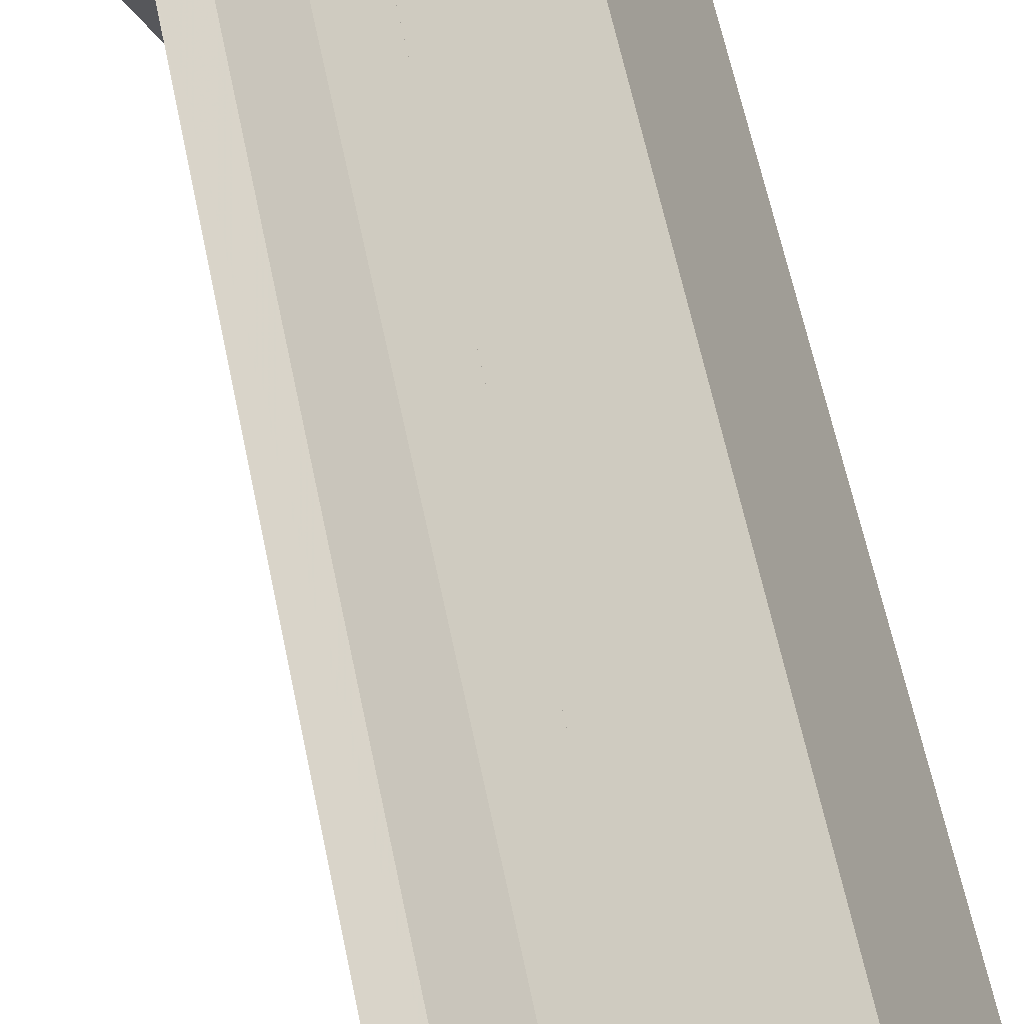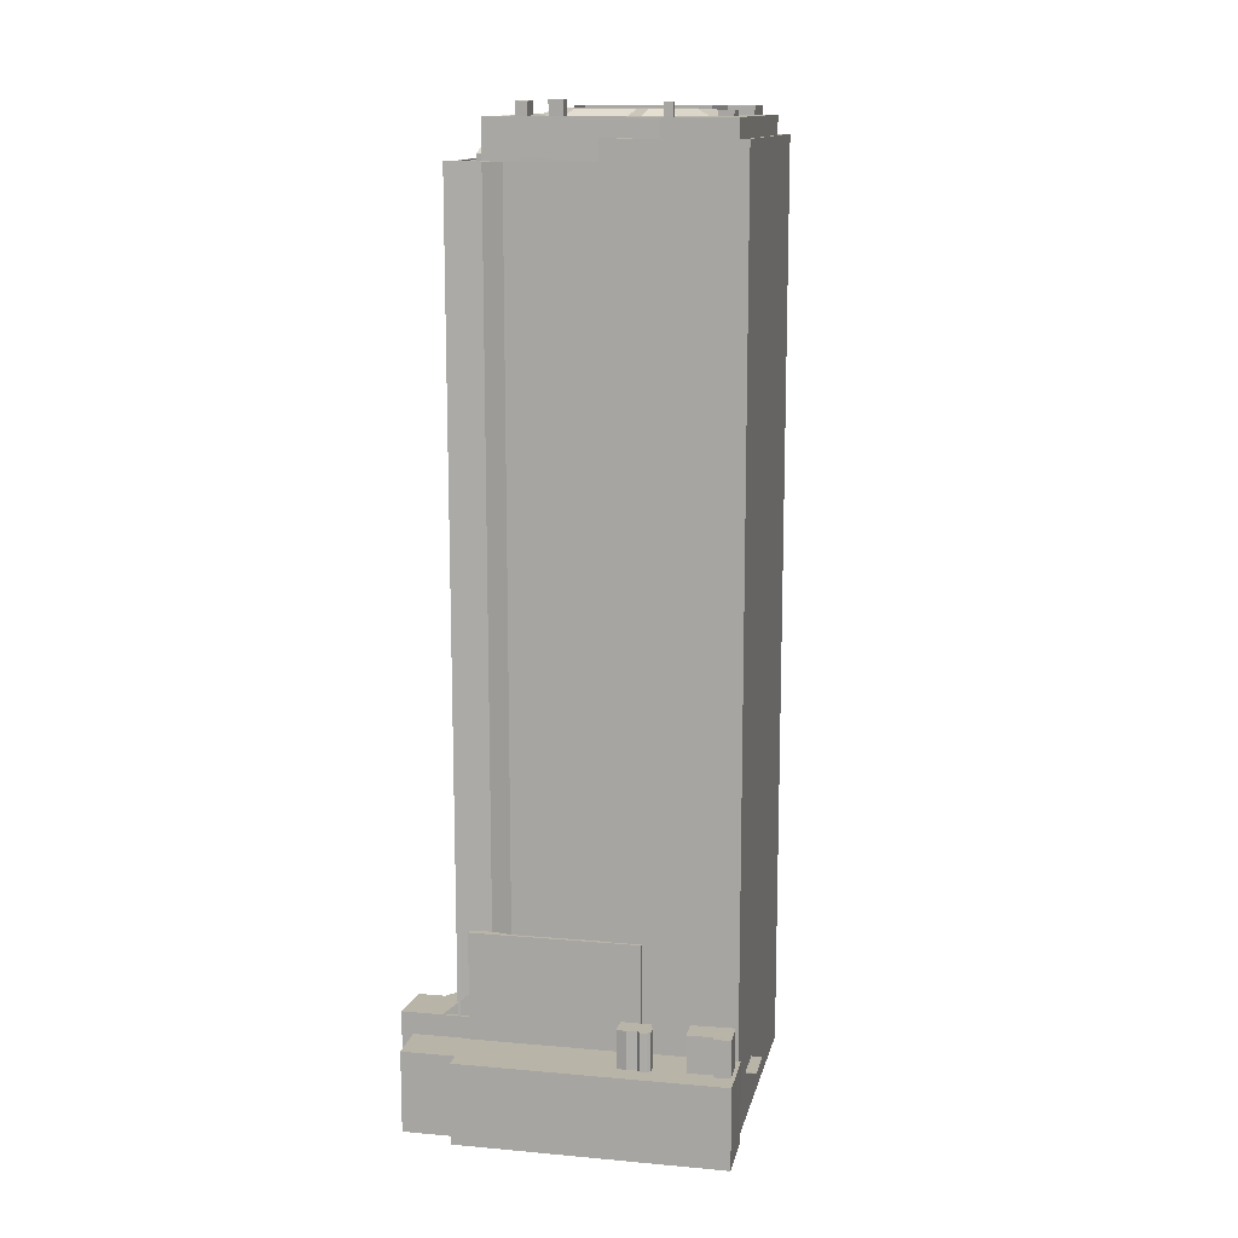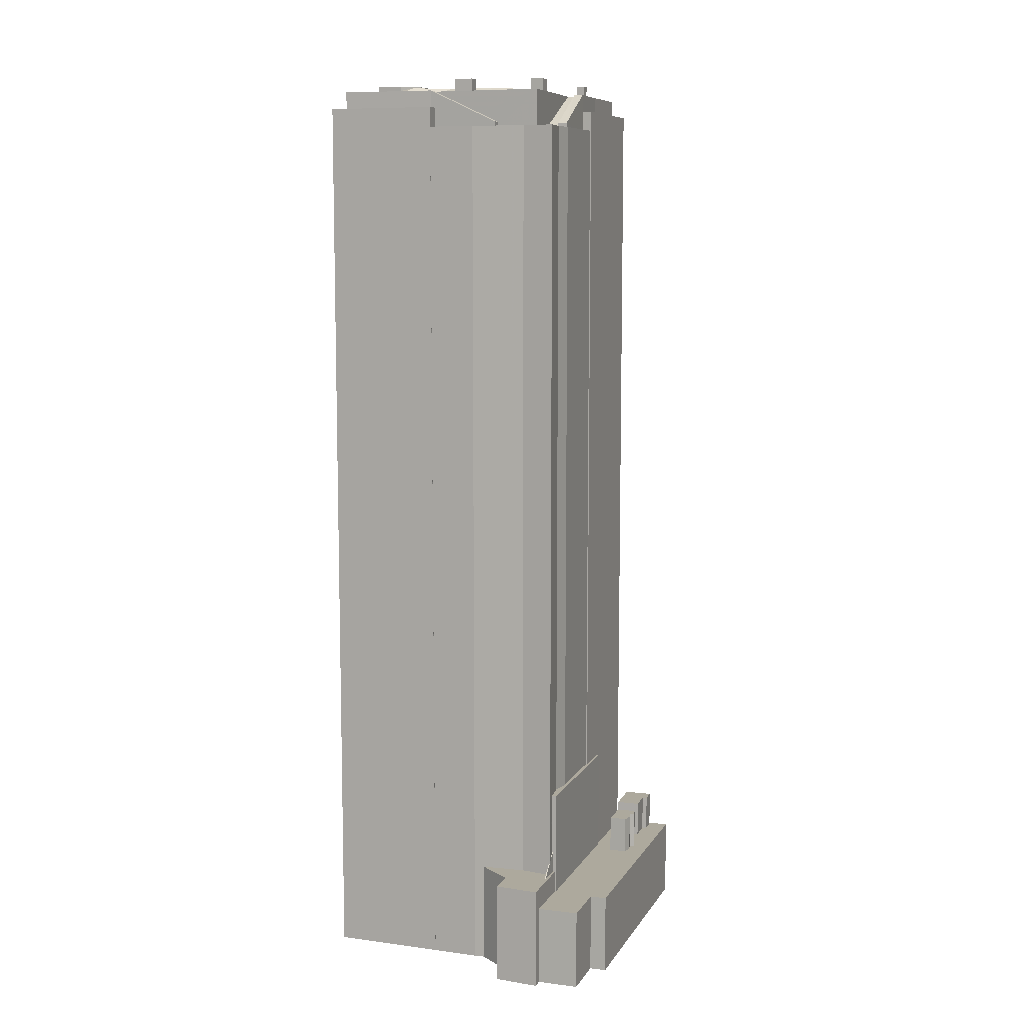
<metadata>
{"format":"obj","ext":"obj","renderer":"f3d","projection":"perspective","resolution":1024,"background":"white","views":[{"elev":61.8,"azim":-11.7,"up":"+Y"},{"elev":13.2,"azim":-55.0,"up":"+Z"},{"elev":8.8,"azim":-137.8,"up":"+Z"}]}
</metadata>
<code>
v -1.185e+04 -3.785e+04 14.59
v -1.183e+04 -3.791e+04 14.6
v -1.188e+04 -3.786e+04 14.59
v -1.188e+04 -3.786e+04 14.59
v -1.192e+04 -3.786e+04 14.59
v -1.191e+04 -3.786e+04 14.59
v -1.191e+04 -3.786e+04 14.59
v -1.189e+04 -3.791e+04 14.59
v -1.19e+04 -3.794e+04 14.59
v -1.192e+04 -3.788e+04 14.59
v -1.188e+04 -3.793e+04 14.59
v -1.19e+04 -3.786e+04 14.59
v -1.189e+04 -3.787e+04 14.59
v -1.189e+04 -3.791e+04 14.59
v -1.192e+04 -3.787e+04 14.59
v -1.192e+04 -3.788e+04 14.59
v -1.188e+04 -3.793e+04 14.59
v -1.189e+04 -3.787e+04 14.59
v -1.187e+04 -3.793e+04 26.63
v -1.186e+04 -3.793e+04 26.63
v -1.187e+04 -3.793e+04 26.63
v -1.187e+04 -3.793e+04 26.63
v -1.189e+04 -3.791e+04 241.7
v -1.19e+04 -3.789e+04 233.5
v -1.189e+04 -3.79e+04 239.5
v -1.189e+04 -3.791e+04 241.7
v -1.189e+04 -3.791e+04 241.7
v -1.19e+04 -3.789e+04 232.7
v -1.19e+04 -3.789e+04 232.7
v -1.189e+04 -3.79e+04 241.7
v -1.19e+04 -3.789e+04 233.7
v -1.189e+04 -3.79e+04 241.7
v -1.19e+04 -3.789e+04 233.7
v -1.189e+04 -3.79e+04 232.2
v -1.19e+04 -3.79e+04 232.2
v -1.189e+04 -3.79e+04 232.2
v -1.19e+04 -3.789e+04 232.2
v -1.19e+04 -3.789e+04 232.2
v -1.188e+04 -3.786e+04 232.2
v -1.188e+04 -3.786e+04 232.2
v -1.189e+04 -3.787e+04 232.2
v -1.19e+04 -3.788e+04 232.2
v -1.19e+04 -3.788e+04 232.2
v -1.191e+04 -3.787e+04 232.2
v -1.19e+04 -3.787e+04 232.2
v -1.189e+04 -3.787e+04 232.2
v -1.189e+04 -3.787e+04 232.2
v -1.189e+04 -3.787e+04 232.2
v -1.189e+04 -3.787e+04 232.2
v -1.19e+04 -3.789e+04 232.2
v -1.19e+04 -3.789e+04 232.2
v -1.19e+04 -3.789e+04 232.2
v -1.19e+04 -3.789e+04 232.5
v -1.19e+04 -3.79e+04 232.5
v -1.19e+04 -3.79e+04 232.5
v -1.19e+04 -3.789e+04 232.5
v -1.189e+04 -3.787e+04 232.5
v -1.188e+04 -3.786e+04 232.5
v -1.188e+04 -3.786e+04 232.5
v -1.191e+04 -3.788e+04 232.5
v -1.191e+04 -3.787e+04 232.5
v -1.191e+04 -3.787e+04 232.5
v -1.189e+04 -3.787e+04 232.5
v -1.19e+04 -3.787e+04 232.5
v -1.19e+04 -3.787e+04 232.5
v -1.19e+04 -3.788e+04 232.5
v -1.187e+04 -3.787e+04 241.7
v -1.187e+04 -3.786e+04 241.7
v -1.189e+04 -3.787e+04 235.6
v -1.189e+04 -3.787e+04 232.6
v -1.189e+04 -3.787e+04 232.6
v -1.188e+04 -3.787e+04 240
v -1.188e+04 -3.787e+04 241.7
v -1.189e+04 -3.787e+04 233.7
v -1.189e+04 -3.787e+04 233.7
v -1.188e+04 -3.786e+04 241.7
v -1.189e+04 -3.793e+04 43.36
v -1.189e+04 -3.794e+04 43.36
v -1.189e+04 -3.793e+04 43.36
v -1.19e+04 -3.793e+04 43.36
v -1.189e+04 -3.793e+04 43.36
v -1.189e+04 -3.793e+04 43.36
v -1.189e+04 -3.794e+04 34.35
v -1.19e+04 -3.794e+04 34.35
v -1.188e+04 -3.793e+04 34.35
v -1.19e+04 -3.794e+04 34.35
v -1.188e+04 -3.793e+04 34.35
v -1.189e+04 -3.793e+04 34.35
v -1.19e+04 -3.793e+04 34.35
v -1.19e+04 -3.792e+04 34.35
v -1.19e+04 -3.792e+04 34.35
v -1.189e+04 -3.793e+04 34.35
v -1.189e+04 -3.792e+04 34.35
v -1.19e+04 -3.792e+04 34.35
v -1.189e+04 -3.793e+04 34.35
v -1.189e+04 -3.793e+04 34.35
v -1.189e+04 -3.791e+04 34.35
v -1.189e+04 -3.791e+04 34.35
v -1.191e+04 -3.786e+04 34.35
v -1.192e+04 -3.787e+04 34.35
v -1.192e+04 -3.788e+04 34.35
v -1.191e+04 -3.788e+04 34.35
v -1.191e+04 -3.788e+04 34.35
v -1.19e+04 -3.792e+04 34.35
v -1.192e+04 -3.788e+04 34.35
v -1.19e+04 -3.791e+04 34.35
v -1.19e+04 -3.792e+04 34.35
v -1.19e+04 -3.791e+04 34.35
v -1.19e+04 -3.792e+04 34.35
v -1.19e+04 -3.792e+04 34.35
v -1.19e+04 -3.792e+04 34.35
v -1.19e+04 -3.792e+04 43.71
v -1.19e+04 -3.792e+04 43.71
v -1.19e+04 -3.792e+04 43.71
v -1.19e+04 -3.792e+04 43.71
v -1.19e+04 -3.791e+04 43.71
v -1.19e+04 -3.792e+04 43.71
v -1.19e+04 -3.791e+04 43.71
v -1.19e+04 -3.792e+04 43.71
v -1.19e+04 -3.792e+04 43.71
v -1.189e+04 -3.791e+04 60.38
v -1.19e+04 -3.79e+04 60.38
v -1.189e+04 -3.791e+04 60.38
v -1.191e+04 -3.788e+04 60.38
v -1.191e+04 -3.788e+04 60.38
v -1.191e+04 -3.788e+04 60.38
v -1.19e+04 -3.79e+04 60.38
v -1.19e+04 -3.789e+04 60.38
v -1.191e+04 -3.788e+04 44.99
v -1.191e+04 -3.788e+04 45.13
v -1.191e+04 -3.788e+04 45.13
v -1.191e+04 -3.787e+04 43.19
v -1.191e+04 -3.787e+04 39.7
v -1.191e+04 -3.787e+04 42.64
v -1.191e+04 -3.787e+04 42.67
v -1.191e+04 -3.787e+04 39.7
v -1.191e+04 -3.788e+04 39.7
v -1.191e+04 -3.788e+04 39.7
v -1.191e+04 -3.788e+04 39.7
v -1.19e+04 -3.787e+04 39.7
v -1.189e+04 -3.787e+04 39.7
v -1.19e+04 -3.786e+04 39.7
v -1.191e+04 -3.787e+04 39.7
v -1.191e+04 -3.788e+04 39.7
v -1.191e+04 -3.788e+04 39.7
v -1.191e+04 -3.786e+04 39.7
v -1.192e+04 -3.786e+04 39.7
v -1.191e+04 -3.787e+04 39.7
v -1.191e+04 -3.787e+04 39.7
v -1.191e+04 -3.787e+04 39.7
v -1.188e+04 -3.792e+04 241.7
v -1.188e+04 -3.791e+04 241.7
v -1.188e+04 -3.791e+04 241.7
v -1.188e+04 -3.791e+04 241.7
v -1.189e+04 -3.789e+04 241.7
v -1.189e+04 -3.789e+04 241.7
v -1.188e+04 -3.79e+04 241.7
v -1.188e+04 -3.791e+04 241.7
v -1.188e+04 -3.79e+04 241.7
v -1.189e+04 -3.789e+04 241.7
v -1.189e+04 -3.789e+04 241.7
v -1.188e+04 -3.791e+04 241.7
v -1.185e+04 -3.788e+04 241.7
v -1.184e+04 -3.789e+04 241.7
v -1.185e+04 -3.787e+04 241.7
v -1.184e+04 -3.79e+04 241.7
v -1.185e+04 -3.787e+04 241.7
v -1.185e+04 -3.786e+04 241.7
v -1.186e+04 -3.787e+04 241.7
v -1.185e+04 -3.787e+04 241.7
v -1.189e+04 -3.791e+04 241.7
v -1.185e+04 -3.791e+04 241.7
v -1.185e+04 -3.791e+04 241.7
v -1.187e+04 -3.792e+04 241.7
v -1.187e+04 -3.792e+04 241.7
v -1.185e+04 -3.791e+04 241.7
v -1.189e+04 -3.792e+04 241.7
v -1.188e+04 -3.793e+04 241.7
v -1.189e+04 -3.792e+04 241.7
v -1.187e+04 -3.792e+04 241.7
v -1.187e+04 -3.792e+04 241.7
v -1.188e+04 -3.791e+04 241.7
v -1.187e+04 -3.792e+04 241.7
v -1.187e+04 -3.792e+04 241.7
v -1.184e+04 -3.791e+04 241.7
v -1.183e+04 -3.791e+04 241.7
v -1.185e+04 -3.791e+04 241.7
v -1.188e+04 -3.793e+04 241.7
v -1.188e+04 -3.787e+04 241.7
v -1.187e+04 -3.788e+04 241.7
v -1.187e+04 -3.788e+04 241.7
v -1.187e+04 -3.787e+04 241.7
v -1.187e+04 -3.787e+04 241.7
v -1.188e+04 -3.788e+04 241.7
v -1.188e+04 -3.788e+04 241.7
v -1.189e+04 -3.789e+04 241.7
v -1.19e+04 -3.788e+04 241.7
v -1.189e+04 -3.789e+04 241.7
v -1.188e+04 -3.788e+04 241.7
v -1.188e+04 -3.788e+04 241.7
v -1.188e+04 -3.788e+04 241.7
v -1.189e+04 -3.789e+04 241.7
v -1.189e+04 -3.789e+04 241.7
v -1.188e+04 -3.787e+04 241.7
v -1.19e+04 -3.788e+04 241.7
v -1.186e+04 -3.786e+04 241.7
v -1.188e+04 -3.787e+04 241.7
v -1.186e+04 -3.787e+04 241.7
v -1.186e+04 -3.787e+04 241.7
v -1.188e+04 -3.792e+04 244.7
v -1.189e+04 -3.791e+04 244.7
v -1.189e+04 -3.792e+04 244.7
v -1.188e+04 -3.791e+04 244.7
v -1.189e+04 -3.789e+04 245.3
v -1.189e+04 -3.789e+04 245.3
v -1.189e+04 -3.789e+04 245.3
v -1.189e+04 -3.789e+04 245.3
v -1.188e+04 -3.791e+04 243.2
v -1.188e+04 -3.791e+04 243.2
v -1.188e+04 -3.79e+04 243.2
v -1.188e+04 -3.789e+04 243.2
v -1.188e+04 -3.788e+04 243.2
v -1.188e+04 -3.788e+04 243.2
v -1.187e+04 -3.788e+04 243.2
v -1.187e+04 -3.788e+04 243.2
v -1.186e+04 -3.787e+04 243.2
v -1.186e+04 -3.787e+04 243.1
v -1.186e+04 -3.787e+04 243.2
v -1.186e+04 -3.787e+04 242.7
v -1.187e+04 -3.791e+04 243.2
v -1.185e+04 -3.791e+04 241.9
v -1.185e+04 -3.79e+04 243.2
v -1.185e+04 -3.79e+04 243.2
v -1.186e+04 -3.788e+04 243.2
v -1.185e+04 -3.791e+04 243.8
v -1.184e+04 -3.791e+04 243.8
v -1.185e+04 -3.791e+04 243.8
v -1.186e+04 -3.788e+04 243.8
v -1.185e+04 -3.79e+04 243.8
v -1.185e+04 -3.787e+04 243.8
v -1.186e+04 -3.787e+04 243.8
v -1.187e+04 -3.792e+04 243
v -1.187e+04 -3.792e+04 243
v -1.187e+04 -3.792e+04 243
v -1.187e+04 -3.792e+04 243
v -1.188e+04 -3.787e+04 244.8
v -1.188e+04 -3.787e+04 244.8
v -1.188e+04 -3.788e+04 244.8
v -1.188e+04 -3.787e+04 244.8
v -1.185e+04 -3.785e+04 237.1
v -1.188e+04 -3.786e+04 237.1
v -1.186e+04 -3.786e+04 237.1
v -1.183e+04 -3.791e+04 237.1
v -1.183e+04 -3.791e+04 237.1
v -1.188e+04 -3.793e+04 237.1
v -1.189e+04 -3.792e+04 237.1
v -1.19e+04 -3.791e+04 237.1
v -1.189e+04 -3.79e+04 237.1
v -1.188e+04 -3.786e+04 237.1
v -1.188e+04 -3.786e+04 237.1
v -1.188e+04 -3.793e+04 237.1
v -1.19e+04 -3.79e+04 237.4
v -1.188e+04 -3.793e+04 237.4
v -1.19e+04 -3.791e+04 237.4
v -1.189e+04 -3.79e+04 237.4
v -1.188e+04 -3.786e+04 237.4
v -1.188e+04 -3.786e+04 237.4
v -1.185e+04 -3.785e+04 237.4
v -1.183e+04 -3.791e+04 237.4
v -1.183e+04 -3.791e+04 237.4
v -1.183e+04 -3.791e+04 237.4
v -1.188e+04 -3.786e+04 237.4
v -1.188e+04 -3.793e+04 237.4
v -1.188e+04 -3.793e+04 237.4
v -1.189e+04 -3.79e+04 237.4
v -1.188e+04 -3.786e+04 237.4
v -1.185e+04 -3.785e+04 237.4
v -1.187e+04 -3.793e+04 26.78
v -1.187e+04 -3.793e+04 26.78
v -1.186e+04 -3.793e+04 26.78
v -1.187e+04 -3.793e+04 26.78
v -1.183e+04 -3.791e+04 26.78
v -1.188e+04 -3.793e+04 26.78
f 1 2 3
f 4 1 3
f 5 6 7
f 8 9 10
f 11 9 8
f 7 6 12
f 13 3 14
f 15 7 16
f 2 17 14
f 13 14 18
f 16 12 18
f 16 8 10
f 14 8 16
f 14 3 2
f 12 16 7
f 14 16 18
f 19 20 21
f 19 22 20
f 23 24 25
f 26 23 25
f 27 26 25
f 28 29 24
f 23 28 24
f 30 31 32
f 30 33 31
f 34 35 36
f 37 35 38
f 39 40 41
f 42 43 37
f 43 42 44
f 41 45 46
f 45 44 42
f 47 48 49
f 50 42 37
f 47 49 42
f 50 51 52
f 46 39 41
f 38 35 34
f 46 45 49
f 38 51 37
f 49 45 42
f 51 50 37
f 53 54 55
f 56 54 53
f 57 58 59
f 53 60 56
f 61 62 60
f 57 59 63
f 64 57 63
f 64 62 61
f 64 65 57
f 66 60 53
f 60 66 61
f 64 61 65
f 67 68 69
f 70 69 71
f 68 72 69
f 69 72 71
f 73 74 75
f 73 76 74
f 77 78 79
f 80 79 81
f 81 79 82
f 79 78 82
f 83 84 85
f 86 84 83
f 85 87 88
f 83 85 88
f 89 90 86
f 90 89 91
f 87 92 88
f 93 92 87
f 91 89 94
f 94 92 93
f 86 83 95
f 96 89 95
f 94 89 92
f 86 95 89
f 97 93 98
f 99 100 101
f 102 99 103
f 94 93 104
f 105 90 106
f 91 107 90
f 106 101 105
f 108 97 103
f 97 108 104
f 109 110 111
f 111 90 107
f 101 106 108
f 110 106 90
f 97 104 93
f 99 101 103
f 101 108 103
f 111 110 90
f 112 113 114
f 113 115 114
f 114 116 117
f 116 118 117
f 114 115 119
f 120 114 119
f 120 116 114
f 121 122 123
f 124 125 126
f 122 127 128
f 128 124 126
f 123 122 126
f 122 128 126
f 129 130 131
f 129 132 130
f 133 134 135
f 133 136 134
f 137 138 139
f 140 141 142
f 143 144 145
f 142 146 147
f 148 140 133
f 144 136 147
f 149 144 143
f 136 149 150
f 133 147 136
f 140 142 133
f 133 142 147
f 136 144 149
f 151 152 153
f 151 153 154
f 23 155 156
f 157 158 159
f 26 154 23
f 157 160 155
f 157 161 160
f 23 162 158
f 153 162 154
f 157 155 23
f 157 23 158
f 154 162 23
f 163 164 165
f 163 166 164
f 167 165 168
f 167 163 165
f 168 169 170
f 168 170 167
f 30 32 27
f 26 27 171
f 172 173 174
f 172 175 176
f 177 178 179
f 177 27 32
f 154 26 171
f 180 181 178
f 151 182 152
f 182 181 183
f 174 183 181
f 184 176 175
f 171 177 179
f 178 151 179
f 181 175 174
f 171 27 177
f 172 174 175
f 151 178 181
f 151 181 182
f 164 166 185
f 164 185 186
f 186 187 188
f 180 178 188
f 184 180 188
f 176 184 187
f 185 187 186
f 187 184 188
f 189 190 191
f 189 192 193
f 189 191 192
f 194 190 195
f 196 156 155
f 197 156 196
f 198 160 161
f 197 199 200
f 200 195 189
f 201 195 200
f 201 200 199
f 199 202 203
f 203 202 198
f 198 202 160
f 202 197 196
f 189 195 190
f 199 197 202
f 204 205 197
f 73 68 76
f 68 206 76
f 67 205 207
f 169 168 206
f 204 197 200
f 67 208 68
f 169 206 209
f 193 67 189
f 193 208 67
f 209 206 208
f 189 67 207
f 207 205 204
f 208 206 68
f 210 211 212
f 210 213 211
f 214 215 216
f 214 217 215
f 218 162 153
f 218 153 219
f 219 152 182
f 219 153 152
f 158 162 218
f 220 158 218
f 220 159 158
f 220 221 157
f 159 220 157
f 161 157 221
f 198 161 221
f 203 221 222
f 203 198 221
f 199 203 222
f 201 199 222
f 223 201 222
f 223 195 201
f 194 195 223
f 224 194 223
f 224 190 194
f 224 225 190
f 225 191 190
f 192 225 226
f 192 191 225
f 226 193 192
f 226 208 193
f 227 209 226
f 227 226 228
f 209 208 226
f 227 169 209
f 229 170 169
f 227 229 169
f 182 183 219
f 183 174 230
f 219 183 230
f 230 174 173
f 231 230 173
f 232 230 231
f 232 220 230
f 230 220 219
f 233 220 232
f 219 220 218
f 226 234 228
f 233 234 225
f 221 224 222
f 220 224 221
f 222 224 223
f 225 234 226
f 220 225 224
f 233 225 220
f 235 236 237
f 238 239 240
f 237 236 239
f 238 240 241
f 239 236 240
f 242 243 244
f 245 242 244
f 246 247 248
f 249 246 248
f 250 251 252
f 252 253 250
f 254 255 253
f 255 256 257
f 257 256 258
f 259 260 251
f 252 254 253
f 252 251 260
f 255 261 256
f 254 261 255
f 262 263 264
f 262 264 265
f 266 267 268
f 269 270 271
f 271 270 268
f 266 272 267
f 273 274 269
f 273 263 274
f 265 264 275
f 272 276 267
f 277 271 268
f 273 269 271
f 267 277 268
f 263 273 264
f 278 279 280
f 281 278 280
f 50 52 29
f 28 50 29
f 24 30 25
f 30 24 33
f 33 29 51
f 51 29 52
f 24 29 33
f 31 34 32
f 31 38 34
f 51 38 31
f 33 51 31
f 53 35 37
f 53 55 35
f 66 37 43
f 66 53 37
f 61 43 44
f 61 66 43
f 65 44 45
f 65 61 44
f 57 65 45
f 41 57 45
f 40 57 41
f 40 58 57
f 140 64 141
f 18 141 13
f 13 141 63
f 141 64 63
f 3 13 63
f 59 3 63
f 127 54 56
f 128 127 56
f 128 56 60
f 124 128 60
f 129 137 139
f 132 149 143
f 132 129 125
f 62 149 125
f 124 60 125
f 129 139 125
f 60 62 125
f 125 149 132
f 140 148 135
f 64 140 135
f 64 135 62
f 134 150 149
f 134 149 62
f 135 134 62
f 70 71 48
f 47 70 48
f 48 71 49
f 49 71 75
f 75 72 73
f 75 71 72
f 46 74 39
f 259 276 260
f 276 76 260
f 74 76 272
f 39 74 272
f 272 76 276
f 49 74 46
f 49 75 74
f 83 78 77
f 95 83 77
f 96 77 79
f 96 95 77
f 96 79 80
f 89 96 80
f 92 89 80
f 81 92 80
f 88 81 82
f 88 92 81
f 78 88 82
f 78 83 88
f 7 15 100
f 99 7 100
f 93 11 8
f 8 98 93
f 87 85 11
f 87 11 93
f 84 9 11
f 85 84 11
f 90 10 9
f 9 84 86
f 90 105 10
f 90 9 86
f 105 16 10
f 105 101 16
f 100 15 16
f 101 100 16
f 91 115 113
f 107 91 113
f 107 113 112
f 111 107 112
f 111 112 114
f 109 111 114
f 117 109 114
f 117 110 109
f 110 117 118
f 106 110 118
f 108 118 116
f 108 106 118
f 104 108 116
f 120 104 116
f 94 120 119
f 94 104 120
f 94 119 115
f 91 94 115
f 8 14 98
f 14 121 98
f 98 123 97
f 98 121 123
f 97 123 126
f 103 97 126
f 131 125 139
f 126 125 130
f 126 144 103
f 139 138 131
f 103 144 102
f 145 144 130
f 125 131 130
f 126 130 144
f 145 130 132
f 143 145 132
f 138 129 131
f 138 137 129
f 136 150 134
f 148 133 135
f 102 144 99
f 7 99 5
f 5 99 147
f 99 144 147
f 147 146 6
f 5 147 6
f 146 12 6
f 146 142 12
f 18 142 141
f 18 12 142
f 205 42 197
f 42 50 28
f 197 28 156
f 156 28 23
f 197 42 28
f 47 42 70
f 42 205 70
f 205 67 69
f 70 205 69
f 72 68 73
f 252 260 76
f 206 252 76
f 206 168 252
f 252 165 254
f 164 186 254
f 165 164 254
f 252 168 165
f 188 254 186
f 188 261 254
f 188 178 261
f 178 256 261
f 178 177 256
f 36 265 34
f 34 265 32
f 32 275 177
f 275 258 256
f 275 256 177
f 32 265 275
f 27 25 30
f 179 212 211
f 171 179 211
f 154 211 213
f 154 171 211
f 151 213 210
f 151 154 213
f 151 210 212
f 179 151 212
f 155 216 215
f 196 155 215
f 202 215 217
f 202 196 215
f 160 217 214
f 160 202 217
f 160 214 216
f 155 160 216
f 239 233 232
f 239 232 237
f 173 172 237
f 231 173 237
f 232 231 237
f 235 237 176
f 235 176 187
f 237 172 176
f 233 239 238
f 234 233 238
f 229 227 241
f 241 228 238
f 228 234 238
f 227 228 241
f 229 241 170
f 170 240 167
f 170 241 240
f 167 240 163
f 240 236 166
f 163 240 166
f 236 185 166
f 185 236 235
f 187 185 235
f 180 244 243
f 181 180 243
f 175 243 242
f 175 181 243
f 184 242 245
f 184 175 242
f 184 245 244
f 180 184 244
f 200 248 247
f 204 200 247
f 207 204 247
f 246 207 247
f 189 246 249
f 189 207 246
f 248 189 249
f 248 200 189
f 40 39 58
f 3 59 4
f 39 272 58
f 4 59 266
f 58 272 266
f 59 58 266
f 1 266 268
f 1 4 266
f 2 268 270
f 2 1 268
f 282 2 270
f 2 22 17
f 17 283 263
f 263 283 274
f 269 282 270
f 281 22 282
f 278 283 19
f 19 17 22
f 2 282 22
f 19 283 17
f 262 121 263
f 263 121 17
f 262 122 121
f 17 121 14
f 281 269 274
f 282 269 281
f 274 283 278
f 281 274 278
f 127 122 54
f 122 262 54
f 35 55 36
f 36 55 265
f 55 262 265
f 54 262 55
f 275 264 257
f 258 275 257
f 259 251 267
f 276 259 267
f 251 277 267
f 251 250 277
f 250 271 277
f 250 253 271
f 273 271 253
f 255 273 253
f 255 264 273
f 255 257 264
f 20 279 21
f 20 280 279
f 19 21 279
f 278 19 279
f 22 280 20
f 22 281 280

</code>
